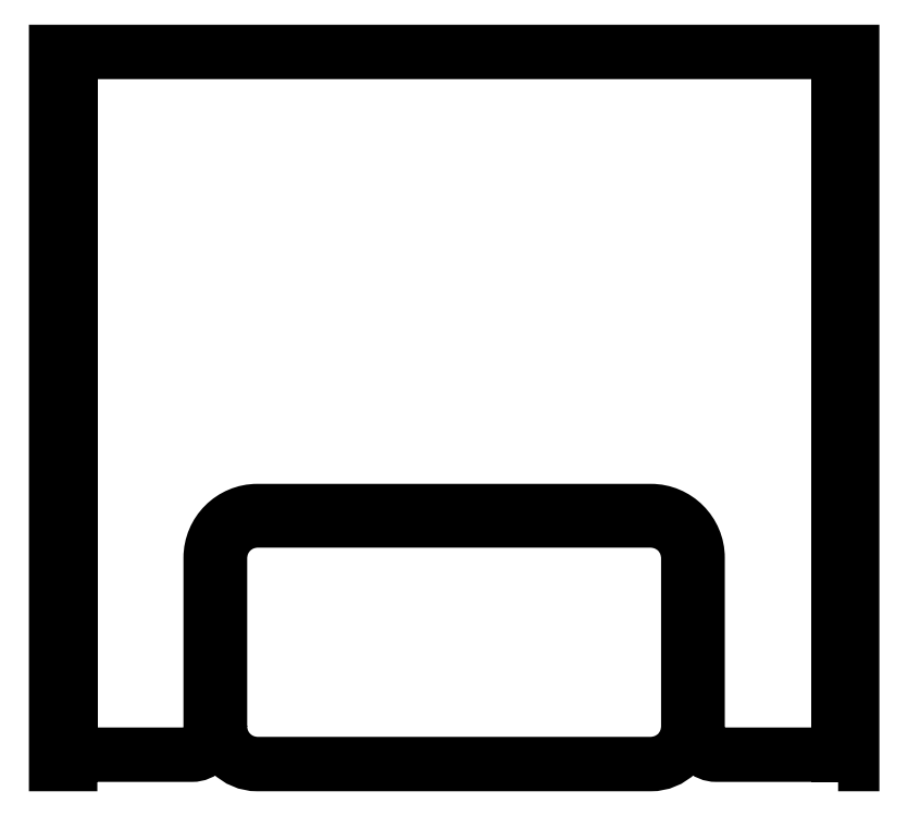
<metadata>
{"format":"dxf","ext":"dxf","renderer":"ezdxf+matplotlib","layout":"modelspace","background":"white","min_lineweight":24,"dpi":150}
</metadata>
<code>
0
SECTION
2
ENTITIES
0
POLYLINE
8
0
66
     1
10
0
20
0
30
0
70
     1
0
VERTEX
8
0
10
9.99
20
7.564
30
0
42
0.4142
0
VERTEX
8
0
10
10.03
20
7.524
30
0
0
VERTEX
8
0
10
10.45
20
7.524
30
0
42
0.4142
0
VERTEX
8
0
10
10.49
20
7.564
30
0
0
VERTEX
8
0
10
10.49
20
7.744
30
0
42
0.4142
0
VERTEX
8
0
10
10.45
20
7.784
30
0
0
VERTEX
8
0
10
10.03
20
7.784
30
0
42
0.4142
0
VERTEX
8
0
10
9.99
20
7.744
30
0
0
SEQEND
8
0
0
POLYLINE
8
0
66
     1
10
0
20
0
30
0
70
     1
0
VERTEX
8
0
10
10.65
20
7.524
30
0
0
VERTEX
8
0
10
10.66
20
7.524
30
0
0
VERTEX
8
0
10
10.66
20
8.284
30
0
0
VERTEX
8
0
10
9.815
20
8.284
30
0
0
VERTEX
8
0
10
9.815
20
7.524
30
0
0
VERTEX
8
0
10
9.83
20
7.524
30
0
0
VERTEX
8
0
10
9.83
20
7.534
30
0
0
VERTEX
8
0
10
9.96
20
7.534
30
0
42
0.4142
0
VERTEX
8
0
10
9.98
20
7.554
30
0
0
VERTEX
8
0
10
9.98
20
7.744
30
0
42
-0.4142
0
VERTEX
8
0
10
10.03
20
7.794
30
0
0
VERTEX
8
0
10
10.45
20
7.794
30
0
42
-0.4142
0
VERTEX
8
0
10
10.5
20
7.744
30
0
0
VERTEX
8
0
10
10.5
20
7.554
30
0
42
0.4142
0
VERTEX
8
0
10
10.52
20
7.534
30
0
0
VERTEX
8
0
10
10.65
20
7.534
30
0
0
SEQEND
8
0
0
LINE
8
0
10
10.65
20
7.534
30
0
11
10.65
21
8.284
31
0
0
LINE
8
0
10
9.83
20
8.284
30
0
11
9.83
21
7.534
31
0
0
ENDSEC
0
EOF

</code>
